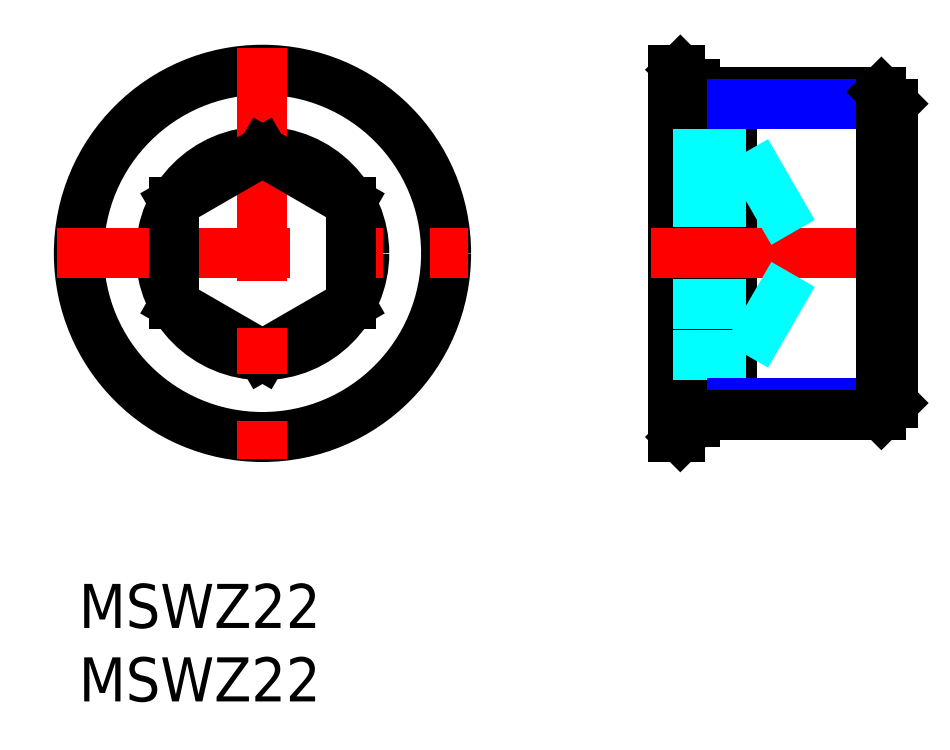
<metadata>
{"format":"dxf","ext":"dxf","renderer":"ezdxf+matplotlib","layout":"modelspace","background":"white","min_lineweight":24,"dpi":150}
</metadata>
<code>
0
SECTION
2
ENTITIES
0
INSERT
8
MSM_CONTINUOUS
2
*U3
10
0
20
0
30
0
0
INSERT
8
MSM_CONTINUOUS
2
*U4
10
0
20
0
30
0
0
CIRCLE
8
MSM_CONTINUOUS
10
12.5
20
22.5
30
0
40
12.5
0
CIRCLE
8
MSM_CONTINUOUS
10
12.5
20
22.5
30
0
40
6.928
0
LINE
8
MSM_CONTINUOUS
10
12.5
20
15.57
30
0
11
18.5
21
19.04
31
0
0
LINE
8
MSM_CONTINUOUS
10
6.5
20
19.04
30
0
11
12.5
21
15.57
31
0
0
LINE
8
MSM_CENTER
10
12.5
20
36.5
30
0
11
12.5
21
8.5
31
0
0
LINE
8
MSM_CENTER
10
-1.5
20
22.5
30
0
11
26.5
21
22.5
31
0
0
LINE
8
MSM_CONTINUOUS
10
12.5
20
29.43
30
0
11
6.5
21
25.96
31
0
0
LINE
8
MSM_CONTINUOUS
10
6.5
20
25.96
30
0
11
6.5
21
19.04
31
0
0
LINE
8
MSM_CONTINUOUS
10
18.5
20
19.04
30
0
11
18.5
21
25.96
31
0
0
LINE
8
MSM_CONTINUOUS
10
18.5
20
25.96
30
0
11
12.5
21
29.43
31
0
0
LINE
8
MSM_CONTINUOUS
10
41.94
20
34
30
0
11
41.94
21
11
31
0
0
LINE
8
MSM_CONTINUOUS
10
40.44
20
35
30
0
11
40.44
21
10
31
0
0
LINE
8
MSM_DASHED
10
45.44
20
29.43
30
0
11
45.44
21
15.57
31
0
0
LINE
8
MSM_CONTINUOUS
10
44.44
20
11.5
30
0
11
44.44
21
33.5
31
0
0
LINE
8
MSM_CONTINUOUS
10
41.94
20
12.31
30
0
11
44.44
21
12.31
31
0
0
LINE
8
MSM_DASHED
10
40.44
20
15.57
30
0
11
45.44
21
15.57
31
0
0
LINE
8
MSM_CONTINUOUS
10
40.94
20
10
30
0
11
41.94
21
11
31
0
0
LINE
8
MSM_CENTER
10
38.94
20
22.5
30
0
11
56.94
21
22.5
31
0
0
LINE
8
MSM_DASHED
10
40.44
20
29.43
30
0
11
45.44
21
29.43
31
0
0
LINE
8
MSM_DASHED
10
40.44
20
25.96
30
0
11
45.44
21
25.96
31
0
0
LINE
8
MSM_DASHED
10
40.44
20
19.04
30
0
11
45.44
21
19.04
31
0
0
LINE
8
MSM_CONTINUOUS
10
41.94
20
32.69
30
0
11
44.44
21
32.69
31
0
0
LINE
8
MSM_CONTINUOUS
10
40.94
20
35
30
0
11
41.94
21
34
31
0
0
LINE
8
MSM_DASHED
10
45.44
20
29.43
30
0
11
49.44
21
22.5
31
0
0
LINE
8
MSM_DASHED
10
45.44
20
15.57
30
0
11
49.44
21
22.5
31
0
0
LINE
8
MSM_CONTINUOUS
10
44.44
20
33.5
30
0
11
54.63
21
33.5
31
0
0
LINE
8
MSM_NARROW
10
44.44
20
32.69
30
0
11
55.44
21
32.69
31
0
0
LINE
8
MSM_NARROW
10
44.44
20
12.31
30
0
11
55.44
21
12.31
31
0
0
LINE
8
MSM_CONTINUOUS
10
44.44
20
11.5
30
0
11
54.63
21
11.5
31
0
0
LINE
8
MSM_CONTINUOUS
10
55.44
20
12.31
30
0
11
55.44
21
32.69
31
0
0
LINE
8
MSM_CONTINUOUS
10
55.44
20
12.31
30
0
11
54.63
21
11.5
31
0
0
LINE
8
MSM_CONTINUOUS
10
54.63
20
11.5
30
0
11
54.63
21
33.5
31
0
0
LINE
8
MSM_CONTINUOUS
10
54.63
20
33.5
30
0
11
55.44
21
32.69
31
0
0
LINE
8
MSM_CONTINUOUS
10
40.44
20
10
30
0
11
40.94
21
10
31
0
0
LINE
8
MSM_CONTINUOUS
10
40.44
20
35
30
0
11
40.94
21
35
31
0
0
ENDSEC
0
EOF

</code>
